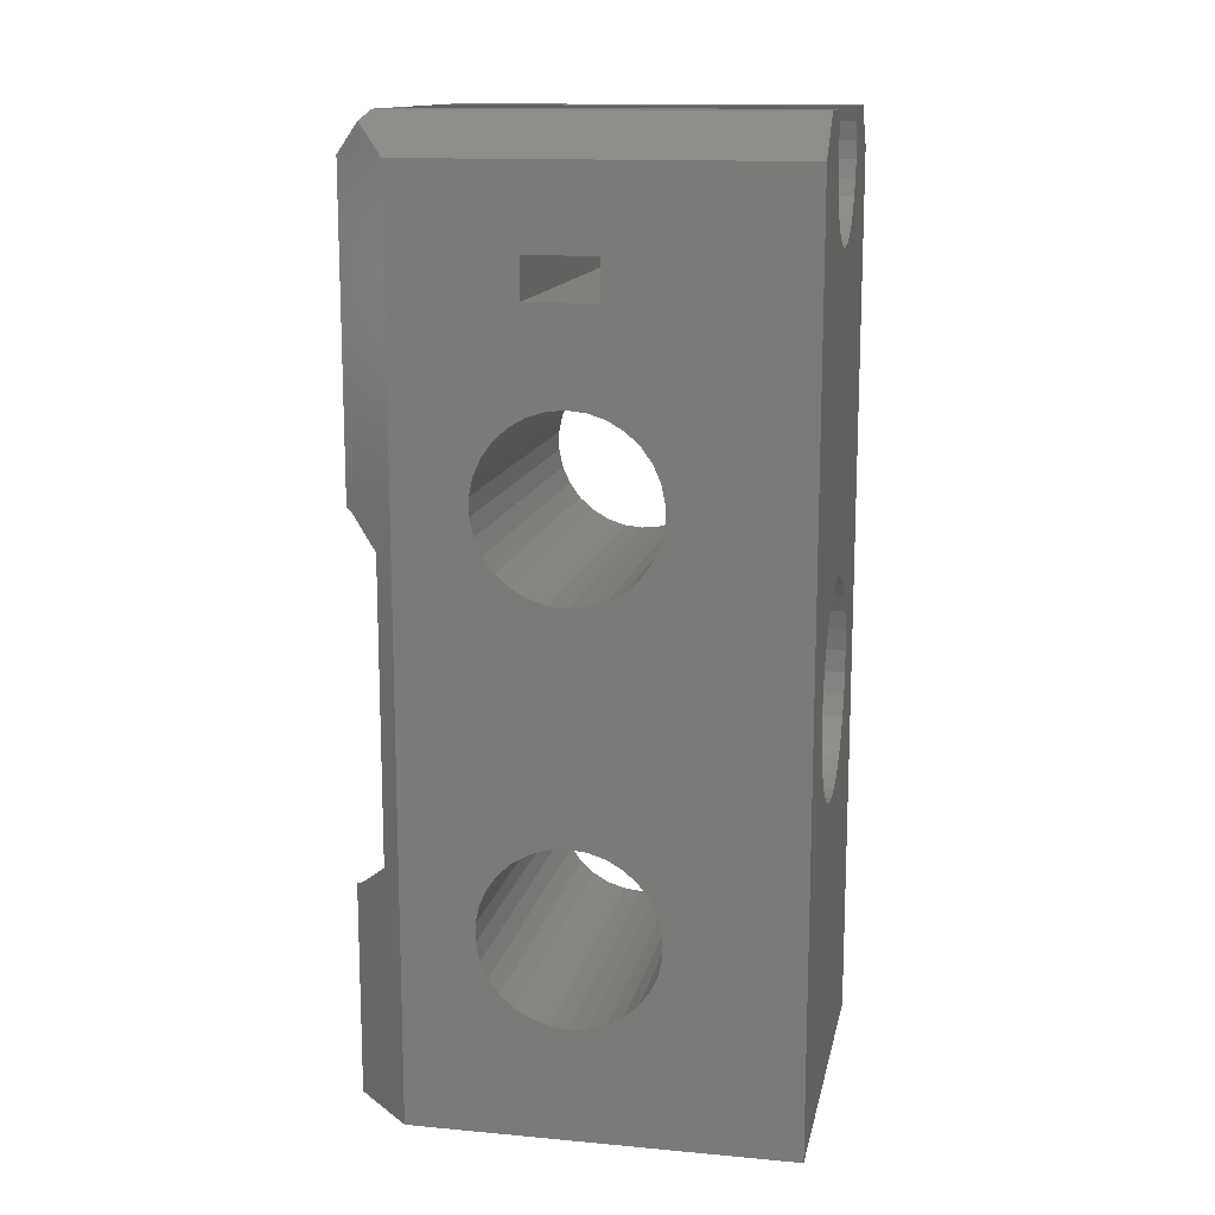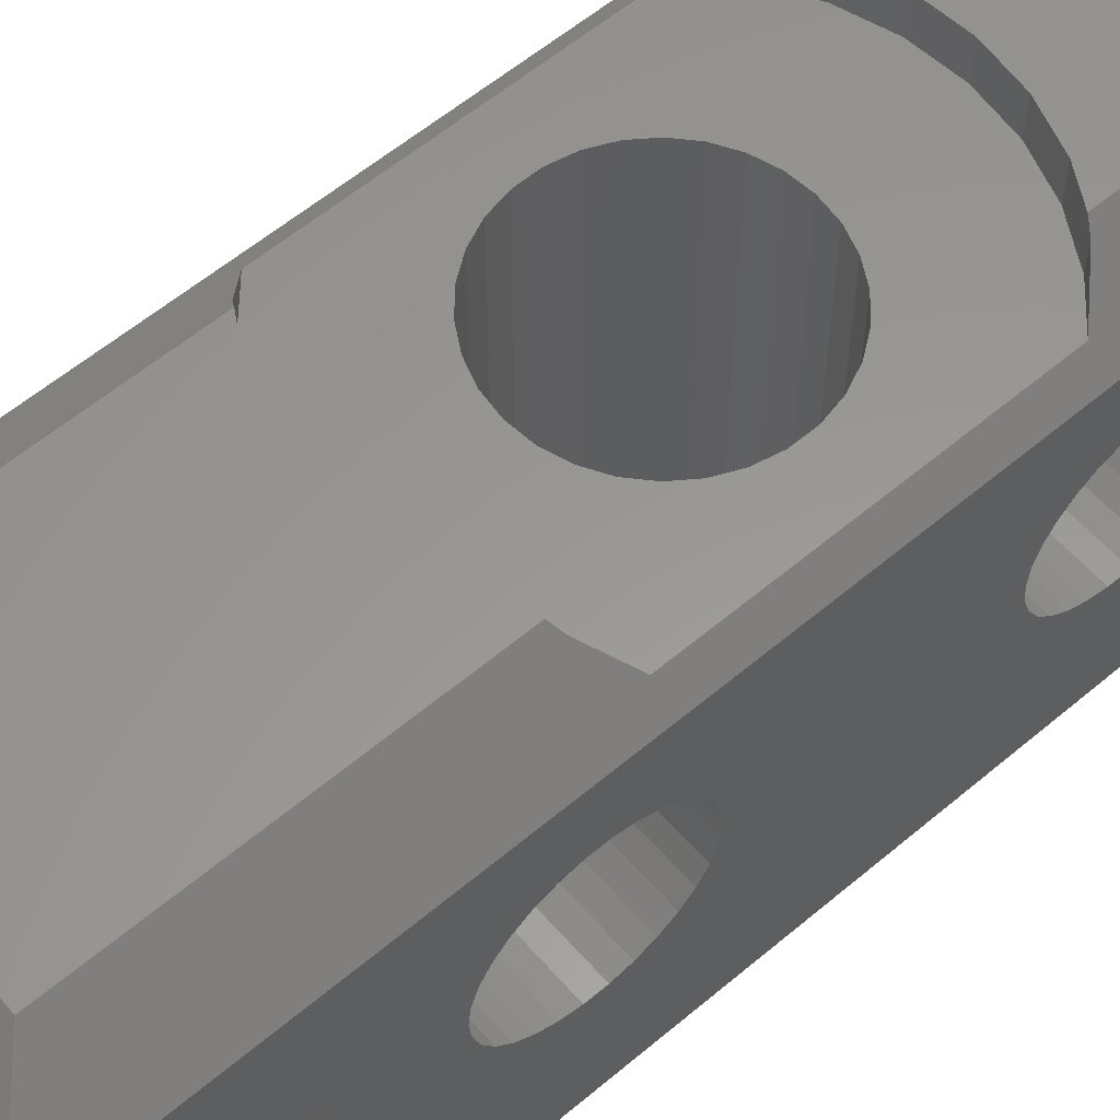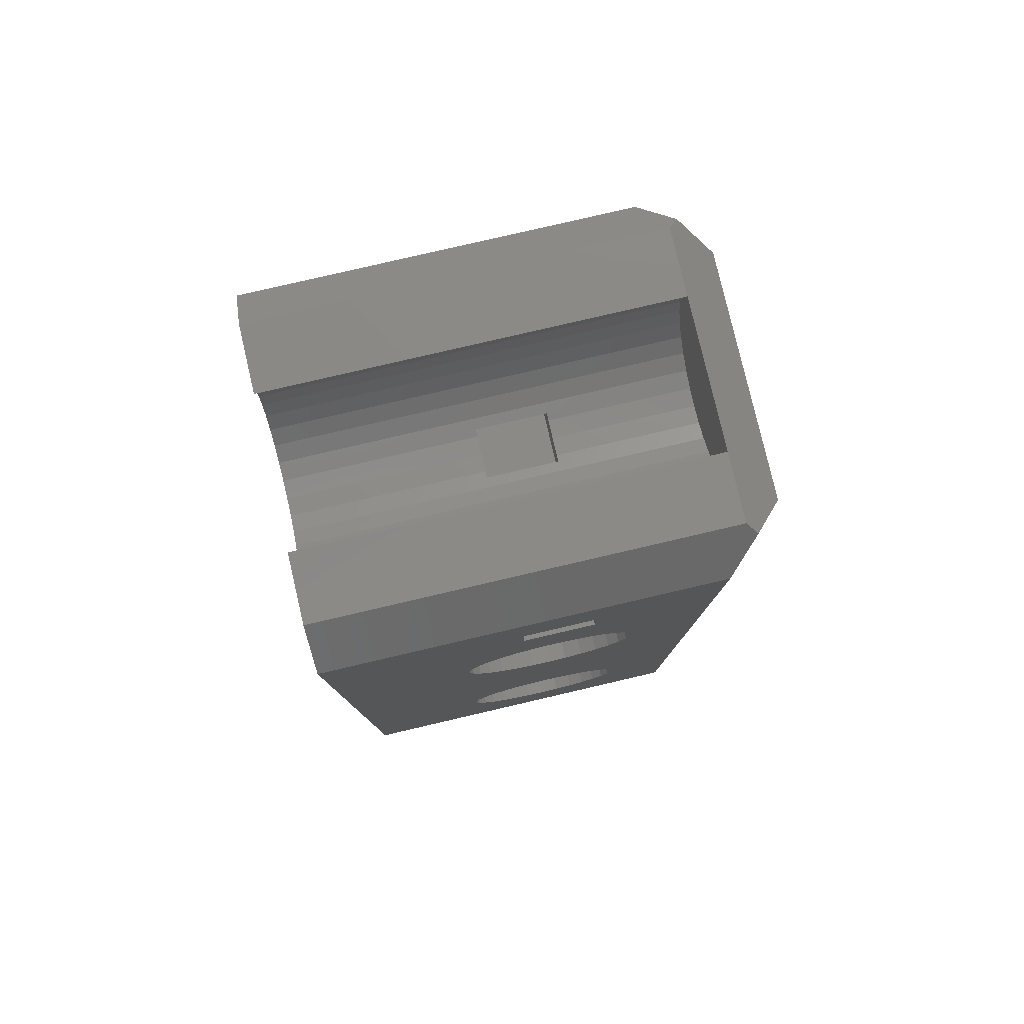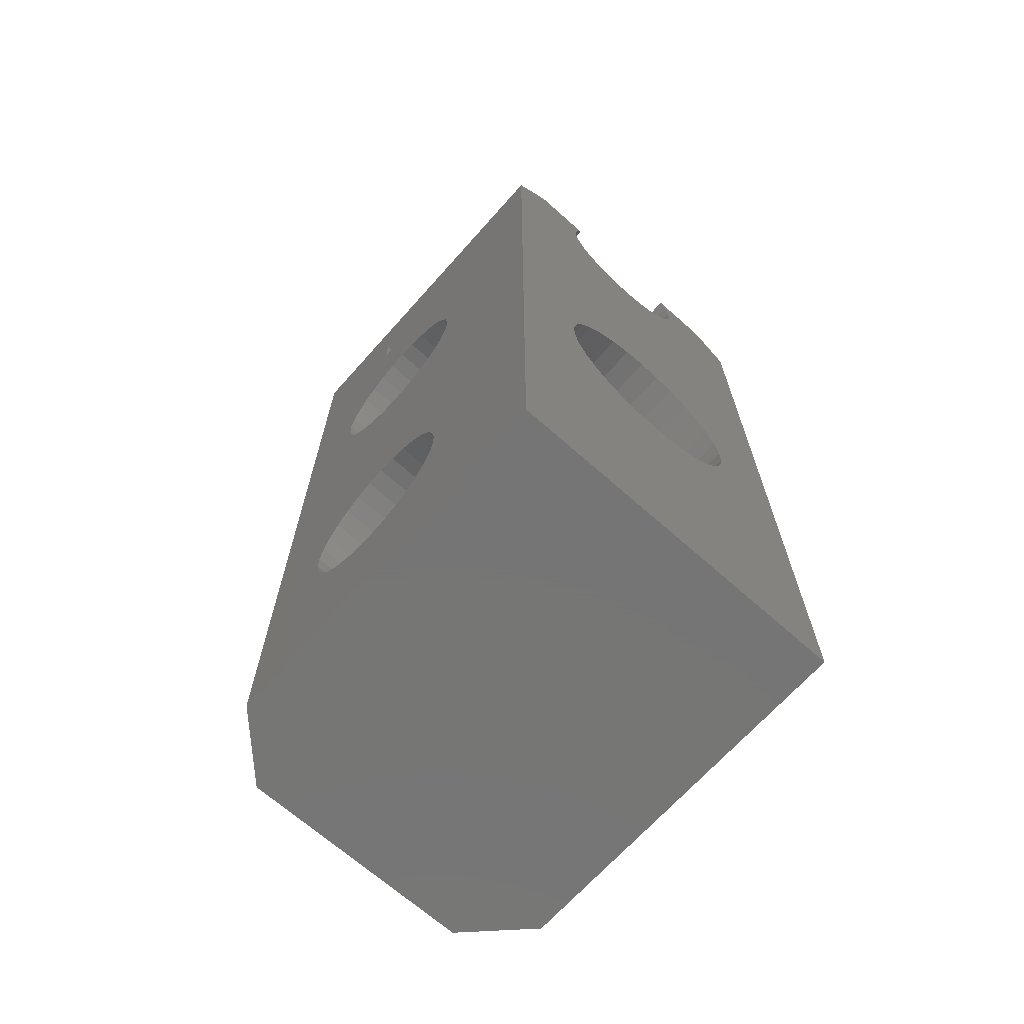
<metadata>
{"format":"stl","ext":"stl","renderer":"f3d","projection":"perspective","resolution":1024,"background":"white","views":[{"elev":13.8,"azim":101.5,"up":"+Y"},{"elev":59.0,"azim":-130.9,"up":"+Z"},{"elev":79.7,"azim":-103.1,"up":"+Y"},{"elev":-68.0,"azim":138.3,"up":"+Y"}]}
</metadata>
<code>
# stl→obj: 294 verts, 604 faces
v -9 41 13
v -9 45 19
v -9 45 9.992e-15
v -9 -1.776e-15 19
v -9 10.46 15.38
v -9 9.54 15.38
v -9 8.64 15.18
v -9 7.8 14.81
v -9 7.056 14.27
v -9 6.44 13.59
v -9 5.98 12.79
v -9 2.442e-15 0
v -9 5.6 11
v -9 5.696 11.91
v -9 5.696 10.09
v -9 5.98 9.21
v -9 6.44 8.414
v -9 26.44 13.59
v -9 14.3 10.09
v -9 14.4 11
v -9 25.7 11.91
v -9 13.56 8.414
v -9 25.98 12.79
v -9 7.056 7.73
v -9 12.2 7.189
v -9 12.94 7.73
v -9 7.8 7.189
v -9 31.36 15.18
v -9 32.2 14.81
v -9 8.64 6.815
v -9 11.36 6.815
v -9 9.54 6.624
v -9 10.46 6.624
v -9 27.8 14.81
v -9 14.3 11.91
v -9 28.64 15.18
v -9 14.02 12.79
v -9 13.56 13.59
v -9 12.94 14.27
v -9 12.2 14.81
v -9 11.36 15.18
v -9 29.54 15.38
v -9 30.46 15.38
v -9 27.06 14.27
v -9 39 9.5
v -9 32.94 7.73
v -9 39 13
v -9 14.02 9.21
v -9 25.7 10.09
v -9 25.6 11
v -9 32.94 14.27
v -9 29.54 6.624
v -9 28.64 6.815
v -9 25.98 9.21
v -9 26.44 8.414
v -9 27.06 7.73
v -9 27.8 7.189
v -9 30.46 6.624
v -9 31.36 6.815
v -9 32.2 7.189
v -9 33.56 13.59
v -9 34.02 9.21
v -9 33.56 8.414
v -9 34.3 10.09
v -9 34.4 11
v -9 34.3 11.91
v -9 34.02 12.79
v -9 41 9.5
v -6 10.83 22
v -6.466 11.1 21.53
v -6 -2.442e-15 22
v -8 12.48 20
v -6.466 28.9 21.53
v -6 29.17 22
v -6 45 22
v -8 27.52 20
v -7.5 46.5 20.5
v 9 -1.776e-15 19
v 9 2.442e-15 0
v 6 -2.442e-15 22
v 3.901e-15 25.4 5.64e-15
v -7 47 1.044e-14
v -3.994 46.3 1.028e-14
v -3.682 47 1.044e-14
v -4.177 45.44 1.009e-14
v -4.177 44.56 9.895e-15
v -3.994 43.7 9.704e-15
v 1.123 25.28 5.614e-15
v 2.196 24.93 5.536e-15
v -0.8732 40.89 9.08e-15
v 3.174 24.37 5.411e-15
v -1.708 41.16 9.14e-15
v -2.469 41.6 9.238e-15
v -3.121 42.19 9.368e-15
v -3.174 15.63 3.471e-15
v -4.013 16.39 3.639e-15
v -3.637 42.9 9.526e-15
v 4.677 22.7 5.04e-15
v 1.708 41.16 9.14e-15
v 5.136 21.67 4.811e-15
v 5.37 20.56 4.566e-15
v 2.469 41.6 9.238e-15
v 3.121 42.19 9.368e-15
v 3.637 42.9 9.526e-15
v 3.994 43.7 9.704e-15
v 4.177 44.56 9.895e-15
v 4.177 45.44 1.009e-14
v 7 47 1.044e-14
v 3.994 46.3 1.028e-14
v 3.682 47 1.044e-14
v 9 45 9.992e-15
v -5.37 20.56 4.566e-15
v -2.196 24.93 5.536e-15
v -1.123 25.28 5.614e-15
v -5.37 19.44 4.316e-15
v -5.136 18.33 4.07e-15
v -4.677 17.3 3.841e-15
v -2.196 15.07 3.346e-15
v -1.123 14.72 3.268e-15
v 3.174 15.63 3.471e-15
v 2.196 15.07 3.346e-15
v -4.013 23.61 5.243e-15
v -3.174 24.37 5.411e-15
v 3.901e-15 14.6 3.242e-15
v 1.123 14.72 3.268e-15
v 4.013 16.39 3.639e-15
v 4.677 17.3 3.841e-15
v 5.136 18.33 4.07e-15
v 4.441e-15 40.8 9.059e-15
v 4.013 23.61 5.243e-15
v 5.37 19.44 4.316e-15
v 0.8732 40.89 9.08e-15
v -4.677 22.7 5.04e-15
v -5.136 21.67 4.811e-15
v -7 47 20
v 9 10.46 15.38
v 9 9.54 15.38
v 9 11.36 15.18
v 9 12.2 14.81
v 9 12.94 14.27
v 9 13.56 13.59
v 9 14.02 12.79
v 9 14.3 11.91
v 9 14.4 11
v 9 14.3 10.09
v 9 14.02 9.21
v 9 13.56 8.414
v 9 12.94 7.73
v 9 12.2 7.189
v 9 11.36 6.815
v 9 10.46 6.624
v 9 9.54 6.624
v 9 8.64 6.815
v 9 7.8 7.189
v 9 7.056 7.73
v 9 6.44 8.414
v 9 5.98 9.21
v 9 5.696 10.09
v 9 5.6 11
v 9 5.696 11.91
v 9 5.98 12.79
v 9 6.44 13.59
v 9 7.056 14.27
v 9 7.8 14.81
v 9 8.64 15.18
v 9 31.36 15.18
v 9 30.46 15.38
v 9 29.54 15.38
v 9 32.2 14.81
v 9 32.94 14.27
v 9 33.56 13.59
v 9 34.02 12.79
v 9 34.3 11.91
v 9 34.4 11
v 9 34.3 10.09
v 9 34.02 9.21
v 9 33.56 8.414
v 9 32.94 7.73
v 9 32.2 7.189
v 9 31.36 6.815
v 9 30.46 6.624
v 9 29.54 6.624
v 9 28.64 6.815
v 9 27.8 7.189
v 9 27.06 7.73
v 9 26.44 8.414
v 9 25.98 9.21
v 9 25.7 10.09
v 9 25.6 11
v 9 25.7 11.91
v 9 25.98 12.79
v 9 26.44 13.59
v 9 27.06 14.27
v 9 27.8 14.81
v 9 28.64 15.18
v -1.206 41 13
v -0.8732 40.89 13
v 1.554e-15 40.8 13
v 0.8732 40.89 13
v 1.206 41 13
v 9 41 13
v 9 39 13
v -1.206 41 9.5
v 9 39 9.5
v 9 41 9.5
v 1.206 41 9.5
v 2.331e-15 40.8 9.5
v 0.8732 40.89 9.5
v -0.8732 40.89 9.5
v -4.474 9.951 22
v 6 10.83 22
v 4.474 9.951 22
v 2.287 9.24 22
v 5.32e-16 9 22
v -2.287 9.24 22
v 6 45 22
v 7.5 46.5 20.5
v 3.682 47 20
v 7 47 20
v -3.682 47 20
v 5.32e-16 31 22
v 2.287 30.76 22
v -4.474 30.05 22
v 4.474 30.05 22
v -2.287 30.76 22
v 6 29.17 22
v -6.466 28.9 20
v -4.474 30.05 20
v -6.466 11.1 20
v -4.474 9.951 20
v -2.287 9.24 20
v 2.287 9.24 20
v 8.866e-16 9 20
v 4.474 9.951 20
v 6.466 11.1 20
v 8 12.48 20
v 2.196 15.07 20
v 5.136 21.67 20
v 5.37 20.56 20
v 3.546e-16 14.6 20
v -1.123 14.72 20
v 1.123 25.28 20
v 2.196 24.93 20
v 4.474 30.05 20
v -1.123 25.28 20
v 3.546e-16 25.4 20
v 2.287 30.76 20
v -2.196 24.93 20
v 8.866e-16 31 20
v -4.013 23.61 20
v -3.174 24.37 20
v -2.287 30.76 20
v -5.37 20.56 20
v -5.136 21.67 20
v -5.136 18.33 20
v -5.37 19.44 20
v -4.677 22.7 20
v -4.677 17.3 20
v 6.466 28.9 20
v -4.013 16.39 20
v 3.174 24.37 20
v 4.013 23.61 20
v 8 27.52 20
v 1.123 14.72 20
v 4.677 22.7 20
v 5.37 19.44 20
v 5.136 18.33 20
v 4.677 17.3 20
v 4.013 16.39 20
v 3.174 15.63 20
v -2.196 15.07 20
v -3.174 15.63 20
v 9 45 19
v 6.466 28.9 21.53
v 6.466 11.1 21.53
v 3.994 46.3 20
v 4.177 45.44 20
v 4.177 44.56 20
v 3.994 43.7 20
v 3.637 42.9 20
v 3.121 42.19 20
v 2.469 41.6 20
v 1.708 41.16 20
v 0.8732 40.89 20
v -0.8732 40.89 20
v -1.708 41.16 20
v -2.469 41.6 20
v -3.121 42.19 20
v -3.637 42.9 20
v -3.994 43.7 20
v -4.177 44.56 20
v -4.177 45.44 20
v -3.994 46.3 20
v 0 40.8 20
f 1 2 3
f 4 2 5
f 4 5 6
f 4 6 7
f 4 7 8
f 4 8 9
f 4 9 10
f 4 10 11
f 4 11 12
f 13 12 14
f 15 12 13
f 16 12 15
f 17 12 16
f 18 19 20
f 21 22 23
f 17 24 12
f 21 25 26
f 24 27 12
f 28 2 29
f 27 30 12
f 21 31 25
f 30 32 12
f 32 33 12
f 33 31 12
f 21 26 22
f 34 35 36
f 37 2 35
f 38 2 37
f 39 2 38
f 40 2 39
f 41 2 40
f 5 2 41
f 42 2 43
f 18 20 44
f 36 2 42
f 35 2 36
f 44 35 34
f 44 20 35
f 45 46 47
f 43 2 28
f 23 48 18
f 19 18 48
f 49 12 50
f 31 21 12
f 29 2 51
f 21 50 12
f 52 3 53
f 12 49 54
f 12 54 55
f 12 55 56
f 12 56 57
f 12 57 53
f 12 53 3
f 58 3 52
f 59 3 58
f 60 3 59
f 51 2 61
f 62 2 63
f 63 2 46
f 60 46 3
f 64 2 62
f 65 2 64
f 66 2 65
f 67 2 66
f 61 2 67
f 47 2 1
f 68 1 3
f 46 2 47
f 46 45 3
f 45 68 3
f 14 12 11
f 48 23 22
f 69 70 71
f 71 70 72
f 73 74 75
f 73 75 76
f 76 75 77
f 76 77 2
f 76 2 72
f 72 2 4
f 72 4 71
f 71 4 12
f 78 71 79
f 79 71 12
f 80 71 78
f 81 3 82
f 83 82 84
f 85 82 83
f 86 82 85
f 87 82 86
f 88 82 87
f 89 90 91
f 92 89 93
f 88 94 93
f 95 79 96
f 88 97 94
f 98 99 100
f 101 102 79
f 102 103 79
f 103 104 79
f 104 105 79
f 105 106 79
f 106 107 79
f 107 108 79
f 109 110 108
f 109 108 107
f 79 108 111
f 12 3 112
f 113 3 114
f 12 112 115
f 12 115 116
f 12 116 117
f 12 117 96
f 12 96 79
f 118 79 95
f 119 79 118
f 120 79 121
f 122 3 123
f 119 124 79
f 124 125 79
f 123 3 113
f 125 121 79
f 126 79 120
f 127 79 126
f 128 79 127
f 88 93 89
f 91 129 130
f 131 79 128
f 101 79 131
f 99 102 101
f 98 132 99
f 130 132 98
f 100 99 101
f 129 132 130
f 90 129 91
f 89 92 90
f 81 82 88
f 114 3 81
f 133 3 122
f 134 3 133
f 112 3 134
f 88 87 97
f 135 82 77
f 77 82 3
f 77 3 2
f 136 137 5
f 5 137 6
f 138 136 41
f 41 136 5
f 139 138 40
f 40 138 41
f 140 139 39
f 39 139 40
f 38 141 140
f 39 38 140
f 37 142 141
f 38 37 141
f 35 143 142
f 37 35 142
f 20 144 143
f 35 20 143
f 19 145 144
f 20 19 144
f 48 146 145
f 19 48 145
f 22 147 146
f 48 22 146
f 26 148 147
f 22 26 147
f 25 149 148
f 26 25 148
f 31 150 149
f 25 31 149
f 33 151 150
f 31 33 150
f 152 151 33
f 32 152 33
f 153 152 32
f 30 153 32
f 154 153 30
f 27 154 30
f 155 154 27
f 24 155 27
f 155 24 156
f 156 24 17
f 156 17 157
f 157 17 16
f 157 16 158
f 158 16 15
f 158 15 159
f 159 15 13
f 159 13 160
f 160 13 14
f 160 14 161
f 161 14 11
f 161 11 162
f 162 11 10
f 162 10 163
f 163 10 9
f 163 9 164
f 164 9 8
f 164 8 165
f 165 8 7
f 165 7 137
f 137 7 6
f 166 167 28
f 28 167 43
f 167 168 43
f 43 168 42
f 169 166 29
f 29 166 28
f 170 169 51
f 51 169 29
f 61 171 170
f 51 61 170
f 67 172 171
f 61 67 171
f 66 173 172
f 67 66 172
f 65 174 173
f 66 65 173
f 64 175 174
f 65 64 174
f 62 176 175
f 64 62 175
f 63 177 176
f 62 63 176
f 46 178 177
f 63 46 177
f 60 179 178
f 46 60 178
f 59 180 179
f 60 59 179
f 58 181 180
f 59 58 180
f 182 181 58
f 52 182 58
f 183 182 52
f 53 183 52
f 184 183 53
f 57 184 53
f 185 184 57
f 56 185 57
f 185 56 186
f 186 56 55
f 186 55 187
f 187 55 54
f 187 54 188
f 188 54 49
f 188 49 189
f 189 49 50
f 189 50 190
f 190 50 21
f 190 21 191
f 191 21 23
f 191 23 192
f 192 23 18
f 192 18 193
f 193 18 44
f 193 44 194
f 194 44 34
f 194 34 195
f 195 34 36
f 195 36 168
f 168 36 42
f 196 197 1
f 1 197 198
f 199 200 201
f 199 201 198
f 198 201 202
f 198 202 1
f 1 202 47
f 68 203 196
f 1 68 196
f 204 205 206
f 207 204 208
f 208 204 206
f 209 204 207
f 68 204 209
f 68 209 203
f 45 204 68
f 204 45 202
f 202 45 47
f 69 71 80
f 210 69 80
f 211 212 80
f 212 213 80
f 213 214 80
f 214 215 80
f 215 210 80
f 75 216 217
f 218 75 219
f 219 75 217
f 135 75 220
f 77 75 135
f 218 220 75
f 221 222 75
f 75 74 223
f 222 224 75
f 225 75 223
f 225 221 75
f 224 226 75
f 226 216 75
f 227 228 223
f 73 227 74
f 74 227 223
f 227 73 76
f 229 230 231
f 232 229 233
f 233 229 231
f 234 229 232
f 235 229 234
f 236 229 235
f 237 229 236
f 238 239 236
f 240 241 229
f 242 243 244
f 245 246 247
f 248 245 249
f 227 229 228
f 76 229 227
f 72 229 76
f 250 251 252
f 228 229 253
f 228 254 252
f 228 253 254
f 255 256 229
f 257 250 252
f 252 251 249
f 251 248 249
f 249 245 247
f 258 255 229
f 247 246 244
f 246 242 244
f 244 243 259
f 260 258 229
f 243 261 259
f 259 262 263
f 237 264 229
f 263 238 236
f 263 265 238
f 239 266 236
f 266 267 236
f 267 268 236
f 268 269 236
f 269 270 236
f 270 237 236
f 264 240 229
f 241 271 229
f 271 272 229
f 262 265 263
f 253 229 256
f 254 257 252
f 261 262 259
f 272 260 229
f 70 229 72
f 210 230 69
f 69 230 229
f 69 229 70
f 78 273 217
f 263 78 217
f 226 274 216
f 216 263 217
f 236 275 78
f 211 78 275
f 80 78 211
f 263 236 78
f 274 263 216
f 158 78 79
f 273 78 137
f 157 158 79
f 273 137 136
f 167 166 273
f 273 136 138
f 273 138 139
f 156 157 79
f 273 139 140
f 273 140 141
f 154 155 79
f 273 141 142
f 155 156 79
f 273 142 143
f 205 204 111
f 153 154 79
f 193 194 144
f 192 145 146
f 151 152 79
f 191 146 147
f 150 151 79
f 170 171 273
f 194 143 144
f 159 78 158
f 160 78 159
f 161 78 160
f 162 78 161
f 163 78 162
f 164 78 163
f 165 78 164
f 137 78 165
f 273 168 167
f 191 192 146
f 190 148 149
f 190 191 147
f 189 149 79
f 202 273 171
f 188 189 79
f 111 171 172
f 187 188 79
f 111 172 173
f 189 190 149
f 111 173 174
f 111 174 175
f 185 186 79
f 111 175 176
f 184 185 79
f 111 176 177
f 183 184 79
f 111 177 178
f 182 183 79
f 111 178 179
f 111 180 79
f 111 179 180
f 180 181 79
f 181 182 79
f 186 187 79
f 192 144 145
f 190 147 148
f 192 193 144
f 194 195 143
f 273 195 168
f 273 143 195
f 204 202 171
f 201 273 202
f 111 273 201
f 111 201 205
f 111 204 171
f 149 150 79
f 152 153 79
f 166 169 273
f 169 170 273
f 217 273 111
f 219 217 108
f 108 217 111
f 218 219 110
f 110 219 108
f 109 276 110
f 110 276 218
f 107 277 109
f 109 277 276
f 106 278 107
f 107 278 277
f 106 105 278
f 278 105 279
f 105 104 279
f 279 104 280
f 104 103 280
f 280 103 281
f 103 102 281
f 281 102 282
f 102 99 282
f 282 99 283
f 99 132 283
f 206 132 208
f 283 132 206
f 283 206 200
f 283 199 284
f 199 283 200
f 132 129 208
f 208 129 207
f 129 90 207
f 207 90 209
f 197 196 285
f 286 196 92
f 90 203 209
f 92 203 90
f 196 203 92
f 285 196 286
f 92 93 286
f 286 93 287
f 93 94 287
f 287 94 288
f 288 94 97
f 289 288 97
f 289 97 87
f 290 289 87
f 290 87 86
f 291 290 86
f 291 86 85
f 292 291 85
f 85 83 293
f 292 85 293
f 83 84 220
f 293 83 220
f 135 220 82
f 82 220 84
f 256 115 112
f 253 256 112
f 112 134 254
f 253 112 254
f 134 133 257
f 254 134 257
f 133 122 250
f 257 133 250
f 122 123 251
f 250 122 251
f 123 113 248
f 251 123 248
f 113 114 245
f 248 113 245
f 114 81 246
f 245 114 246
f 81 88 242
f 246 81 242
f 88 89 243
f 242 88 243
f 89 91 261
f 243 89 261
f 91 130 262
f 261 91 262
f 98 265 130
f 130 265 262
f 100 238 98
f 98 238 265
f 101 239 100
f 100 239 238
f 131 266 101
f 101 266 239
f 131 128 266
f 266 128 267
f 128 127 267
f 267 127 268
f 127 126 268
f 268 126 269
f 126 120 269
f 269 120 270
f 120 121 270
f 270 121 237
f 121 125 237
f 237 125 264
f 125 124 264
f 264 124 240
f 124 119 240
f 240 119 241
f 119 118 241
f 241 118 271
f 118 95 271
f 271 95 272
f 95 96 272
f 272 96 260
f 260 96 117
f 258 260 117
f 258 117 116
f 255 258 116
f 255 116 115
f 256 255 115
f 205 201 200
f 206 205 200
f 199 198 284
f 284 198 294
f 198 197 294
f 294 197 285
f 231 230 215
f 215 230 210
f 233 231 214
f 214 231 215
f 232 233 213
f 213 233 214
f 234 232 212
f 212 232 213
f 275 235 211
f 211 235 234
f 211 234 212
f 220 218 293
f 293 218 276
f 293 276 277
f 293 277 278
f 293 278 279
f 293 279 280
f 293 280 281
f 293 281 282
f 293 282 283
f 293 283 284
f 293 284 294
f 293 294 285
f 293 285 286
f 293 286 287
f 293 287 288
f 293 288 289
f 293 289 290
f 293 290 291
f 293 291 292
f 244 259 274
f 224 244 226
f 226 244 274
f 247 244 224
f 222 247 224
f 249 247 222
f 221 249 222
f 252 249 221
f 225 252 221
f 228 252 225
f 223 228 225
f 259 263 274
f 236 235 275

</code>
